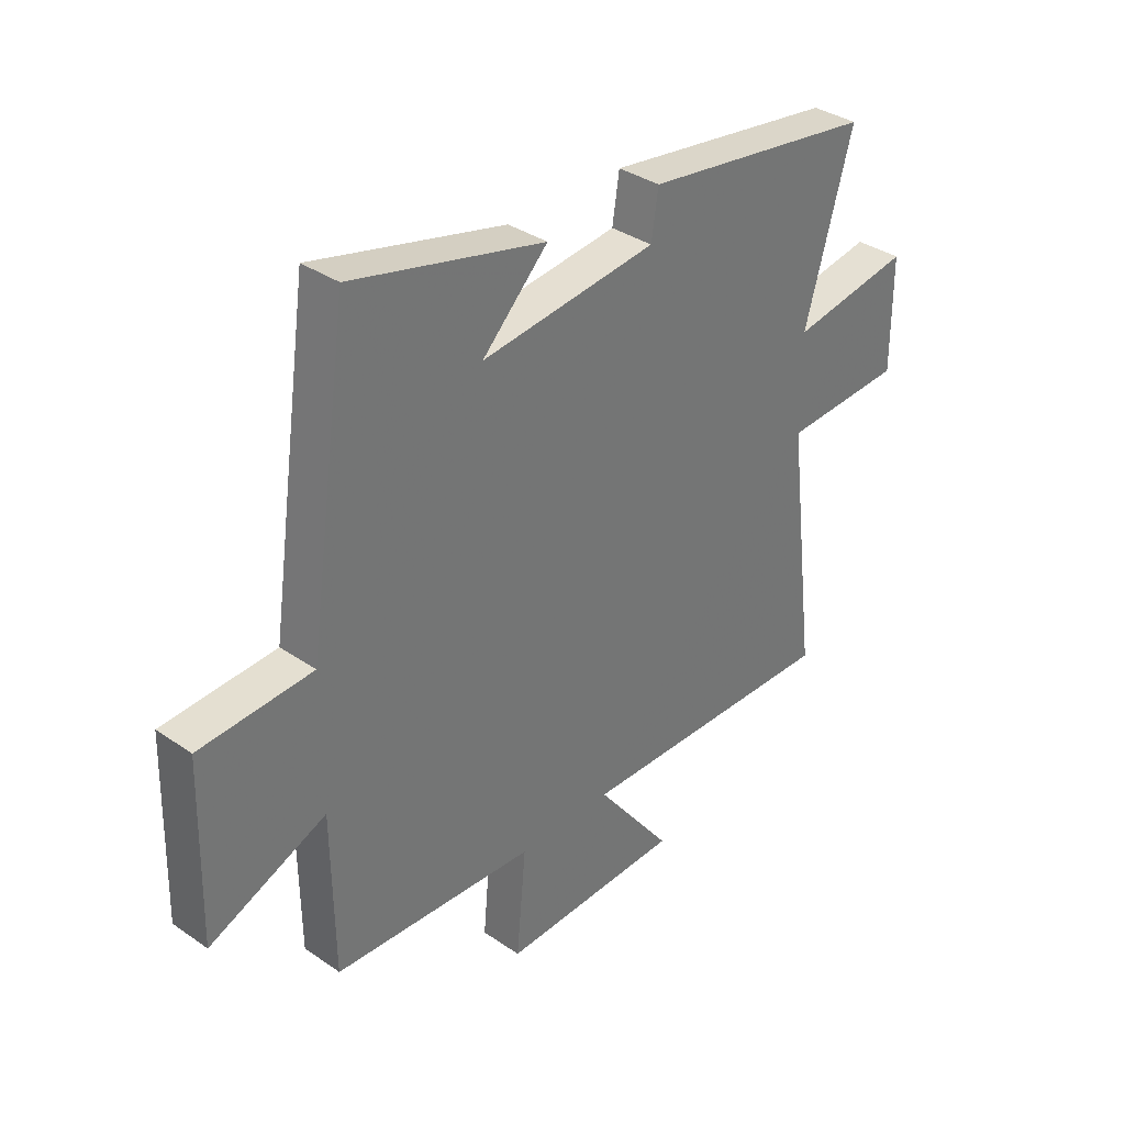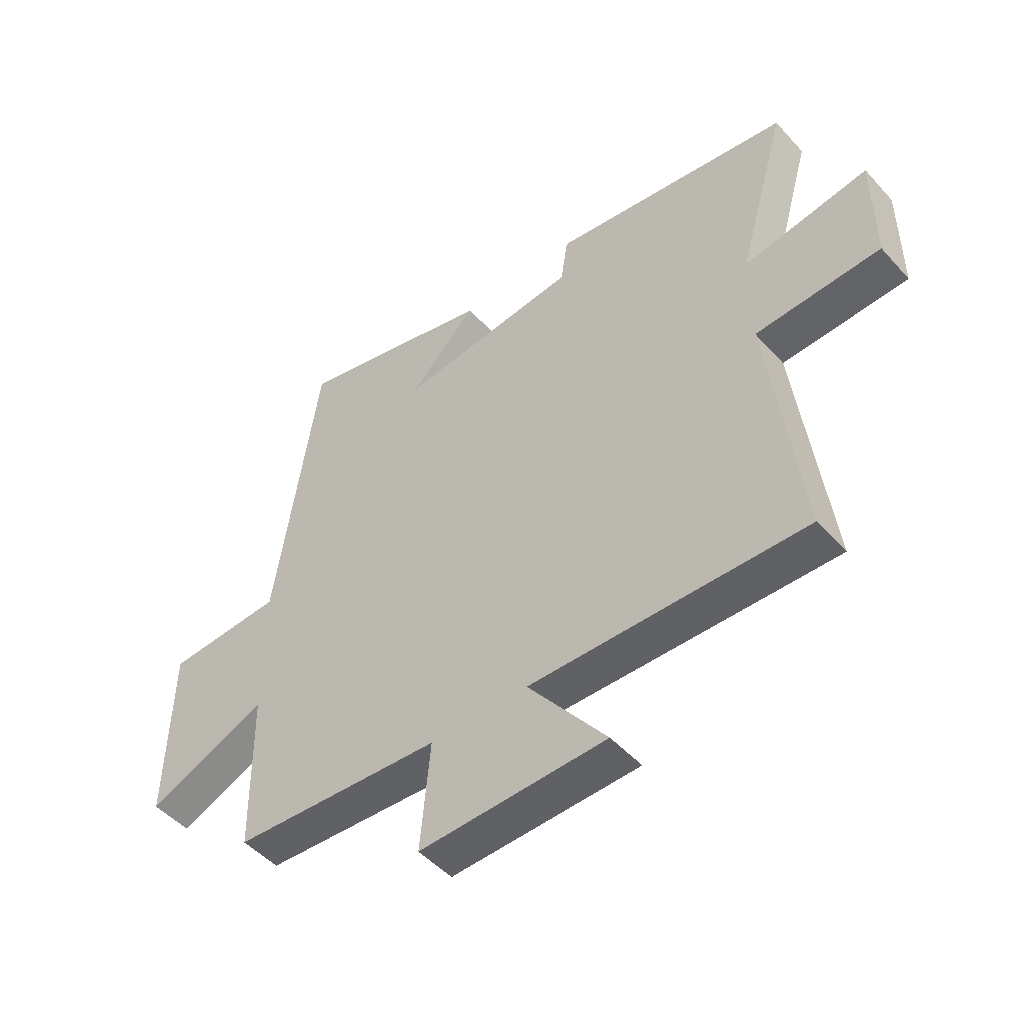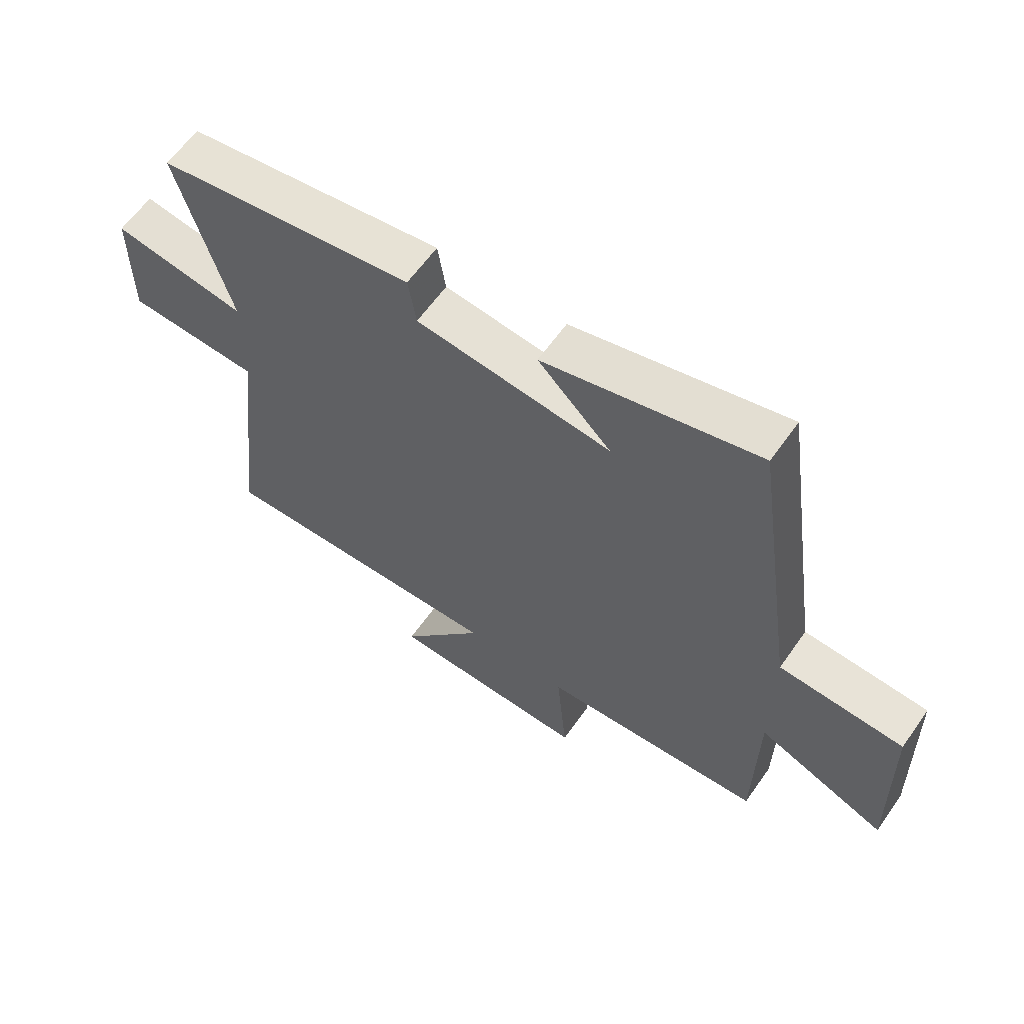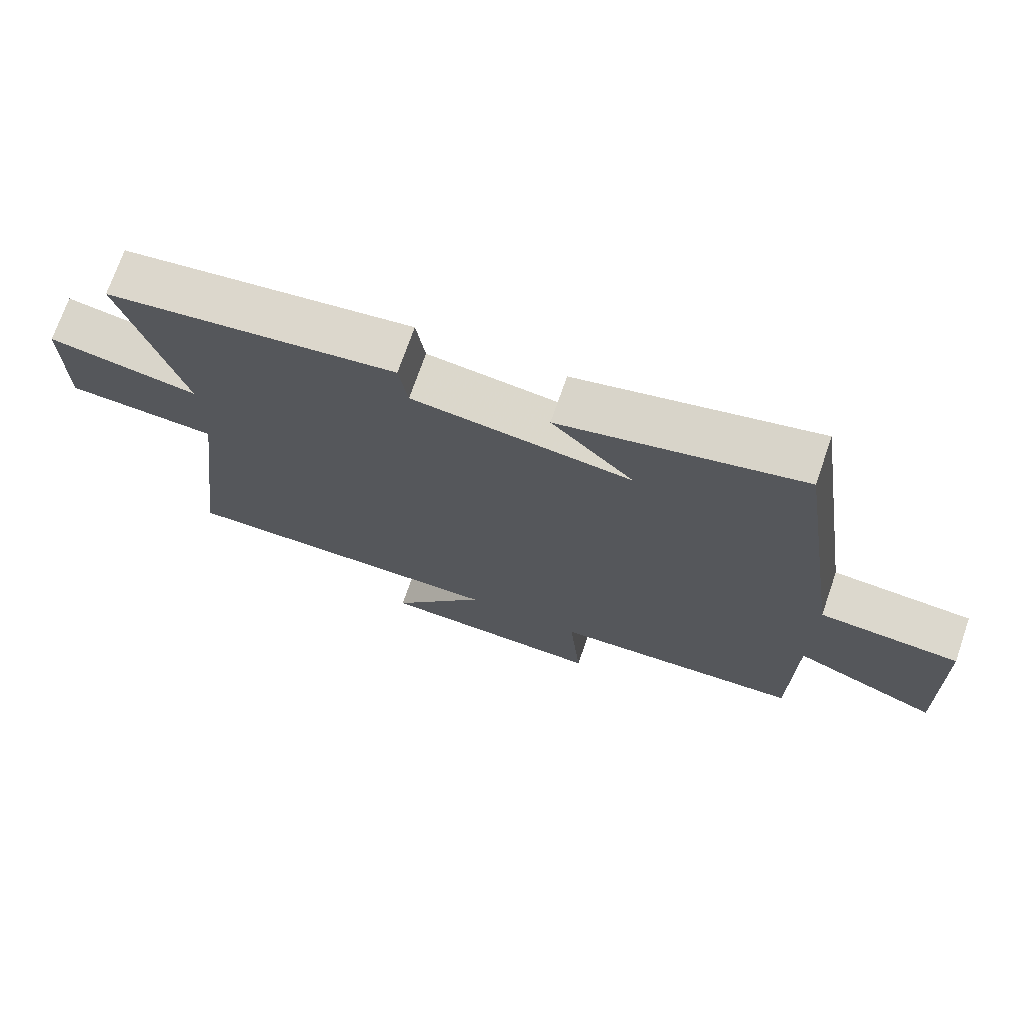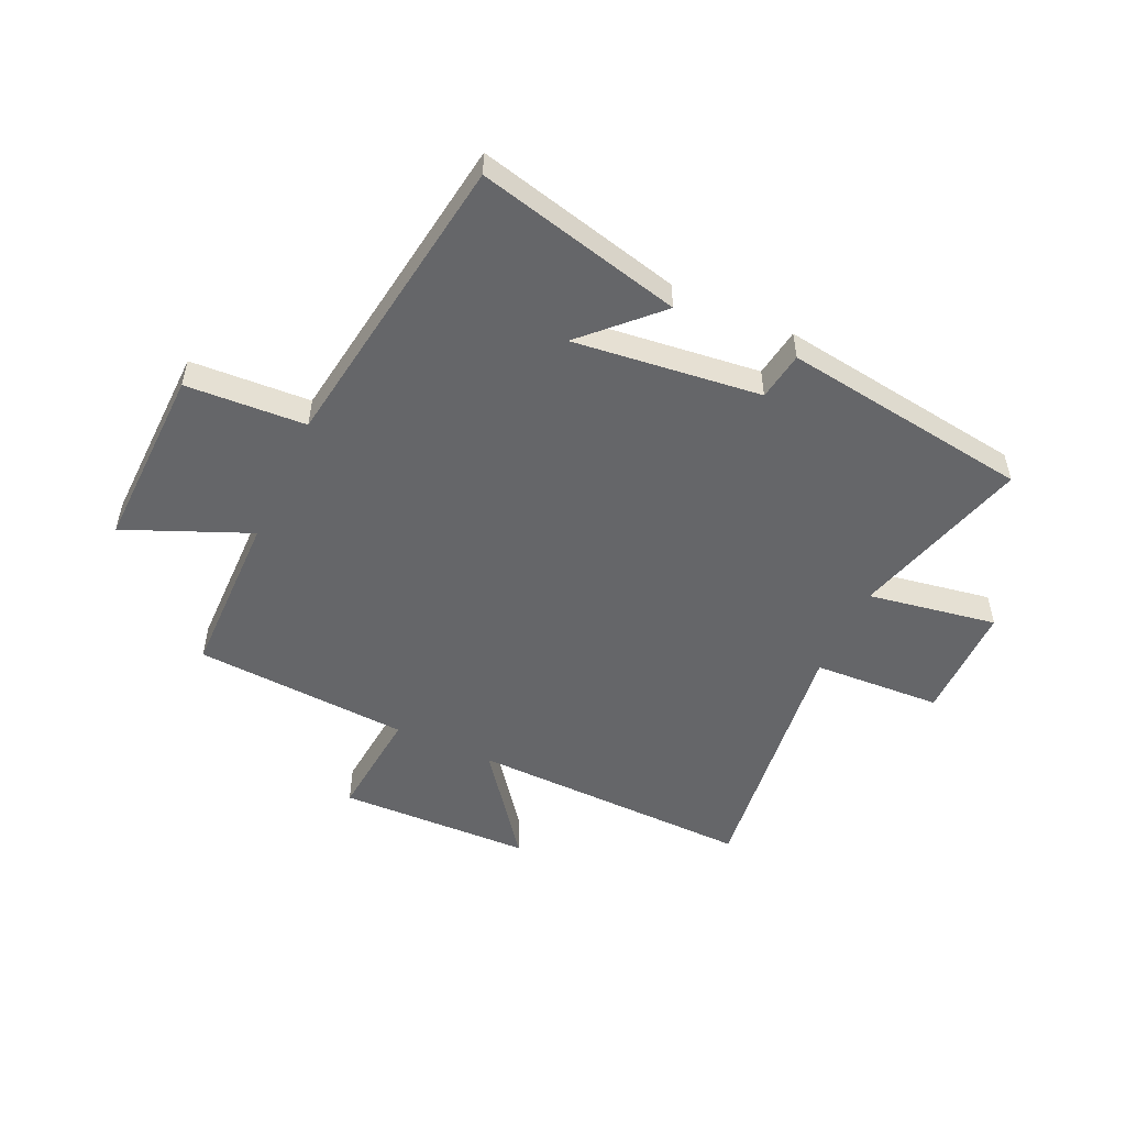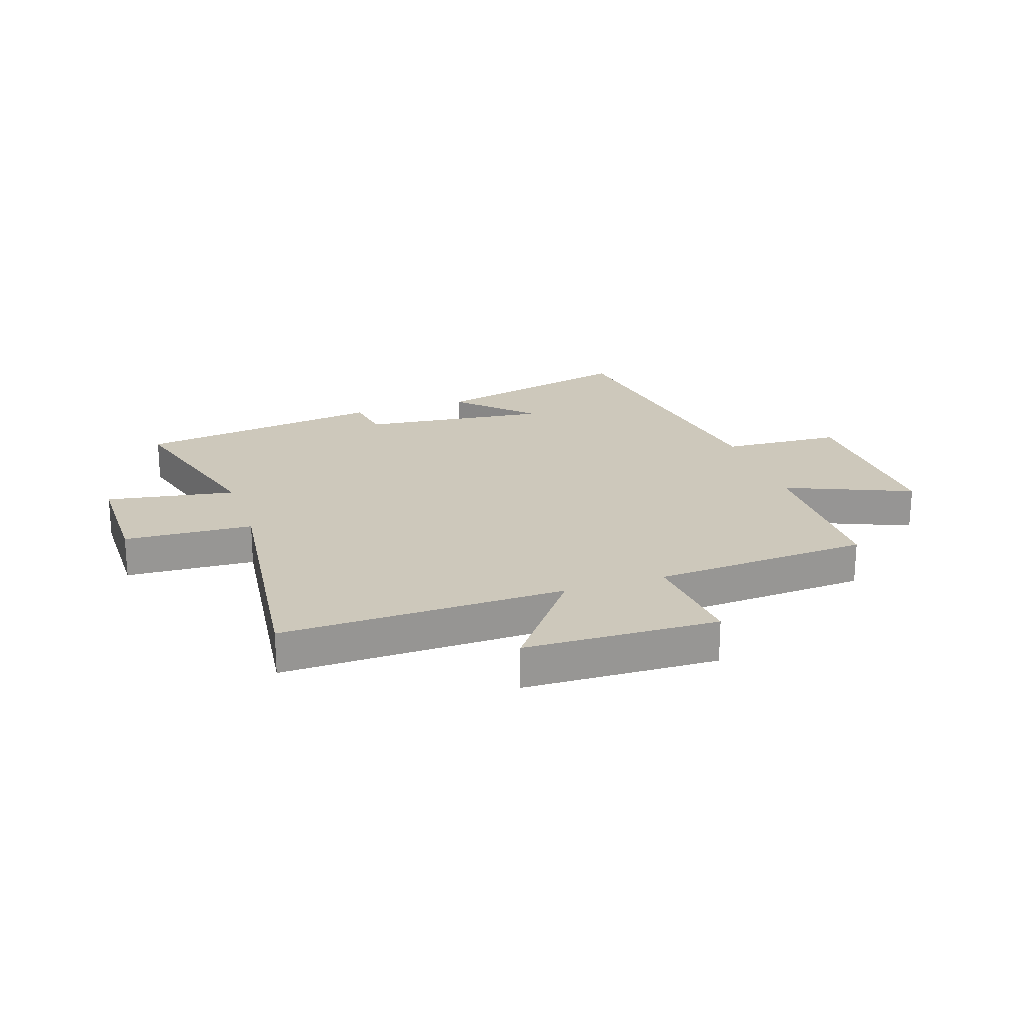
<metadata>
{"format":"obj","ext":"obj","renderer":"f3d","projection":"perspective","resolution":1024,"background":"white","views":[{"elev":35.1,"azim":-47.5,"up":"+Z"},{"elev":-48.9,"azim":40.0,"up":"+Z"},{"elev":61.5,"azim":-144.9,"up":"+Z"},{"elev":71.9,"azim":-160.9,"up":"+Z"},{"elev":-51.9,"azim":-24.7,"up":"+Y"},{"elev":21.8,"azim":161.4,"up":"+Y"}]}
</metadata>
<code>
v -0.423 0.07 0.588
v -0.063 0.07 0.5
v -0.186 0.07 0.377
v 0.142 0.07 0.415
v 0.155 0.07 0.5
v 0.589 0.07 0.438
v 0.5 0.07 0.126
v 0.725 0.07 0.164
v 0.725 0.07 -0.04
v 0.5 0.07 -0.052
v 0.556 0.07 -0.51
v 0.06 0.07 -0.5
v 0.202 0.07 -0.685
v -0.136 0.07 -0.695
v -0.118 0.07 -0.5
v -0.496 0.07 -0.477
v -0.5 0.07 -0.185
v -0.718 0.07 -0.277
v -0.71 0.07 0.045
v -0.5 0.07 0.057
v -0.423 0 0.588
v -0.063 0 0.5
v -0.186 0 0.377
v 0.142 0 0.415
v 0.155 0 0.5
v 0.589 0 0.438
v 0.5 0 0.126
v 0.725 0 0.164
v 0.725 0 -0.04
v 0.5 0 -0.052
v 0.556 0 -0.51
v 0.06 0 -0.5
v 0.202 0 -0.685
v -0.136 0 -0.695
v -0.118 0 -0.5
v -0.496 0 -0.477
v -0.5 0 -0.185
v -0.718 0 -0.277
v -0.71 0 0.045
v -0.5 0 0.057
f 17 18 19 20
f 17 20 1
f 16 17 1
f 15 16 1
f 12 13 14 15
f 12 15 1
f 10 11 12
f 7 8 9 10
f 7 10 12
f 6 7 12
f 5 6 12
f 4 5 12
f 3 4 12
f 1 2 3
f 1 3 12
f 40 39 38 37
f 21 40 37
f 21 37 36
f 21 36 35
f 35 34 33 32
f 21 35 32
f 32 31 30
f 30 29 28 27
f 32 30 27
f 32 27 26
f 32 26 25
f 32 25 24
f 32 24 23
f 23 22 21
f 32 23 21
f 1 21 22 2
f 2 22 23 3
f 3 23 24 4
f 4 24 25 5
f 5 25 26 6
f 6 26 27 7
f 7 27 28 8
f 8 28 29 9
f 9 29 30 10
f 10 30 31 11
f 11 31 32 12
f 12 32 33 13
f 13 33 34 14
f 14 34 35 15
f 15 35 36 16
f 16 36 37 17
f 17 37 38 18
f 18 38 39 19
f 19 39 40 20
f 20 40 21 1

</code>
